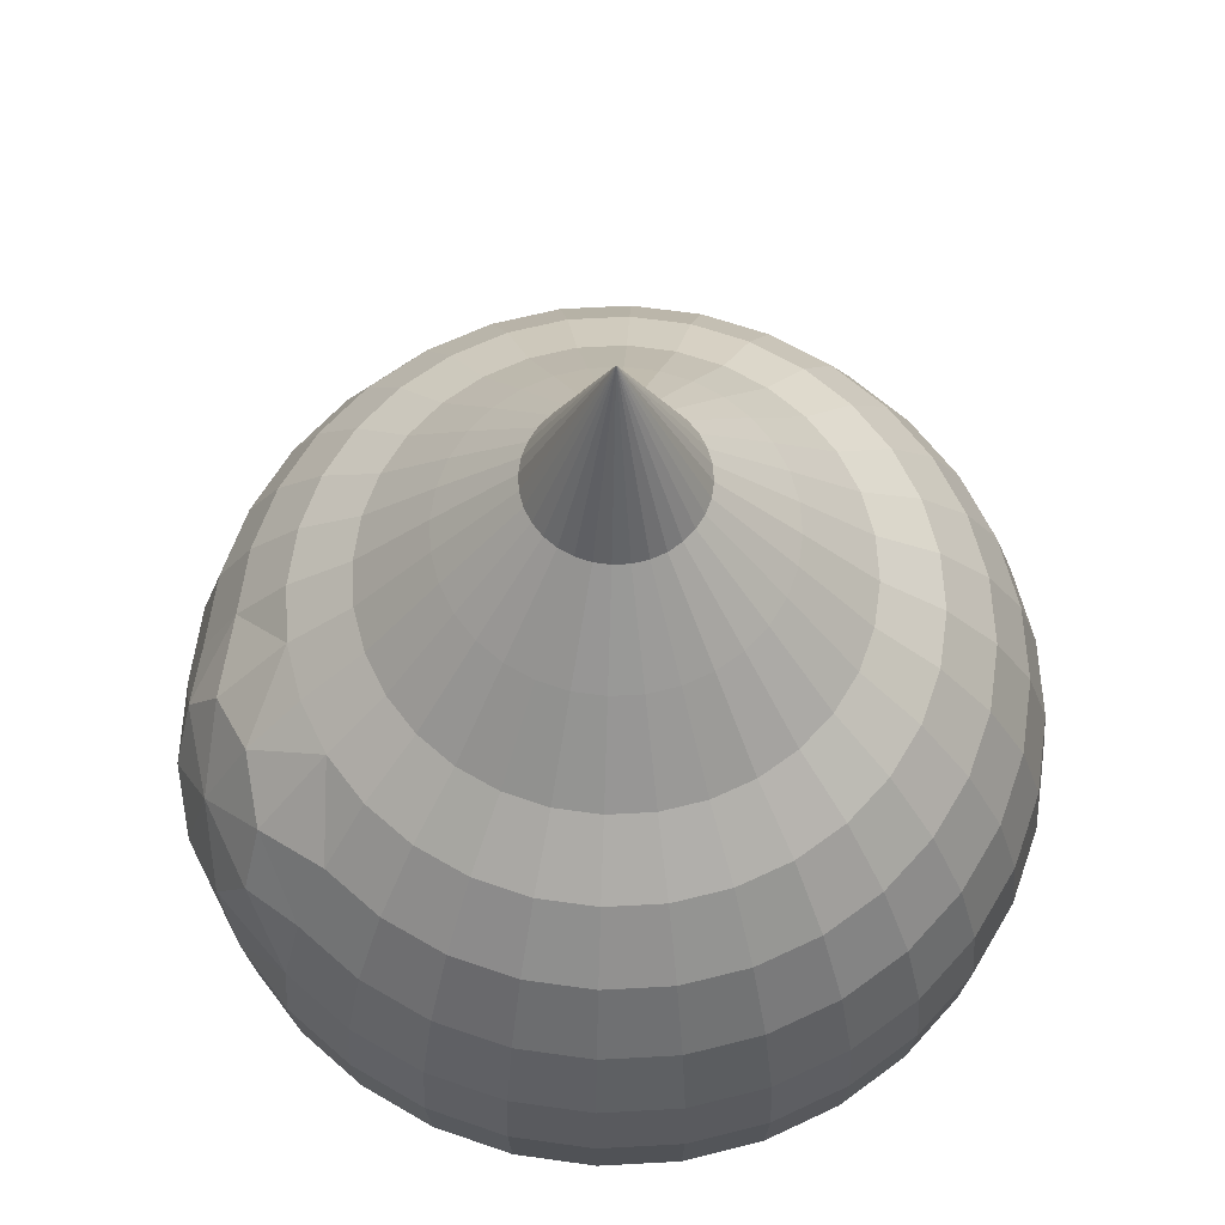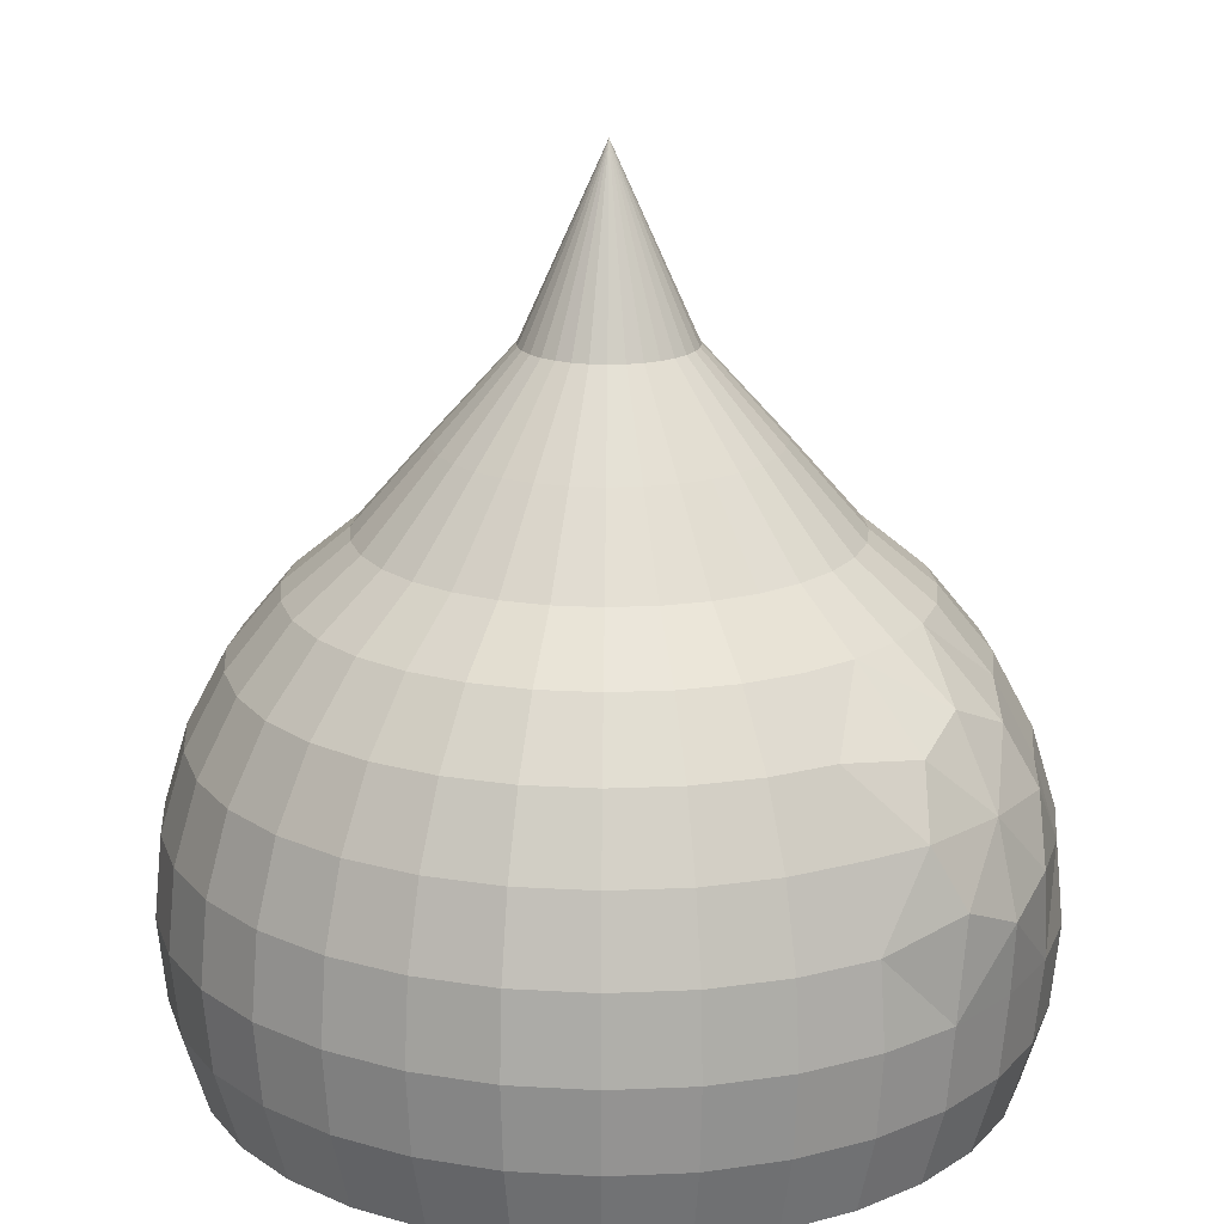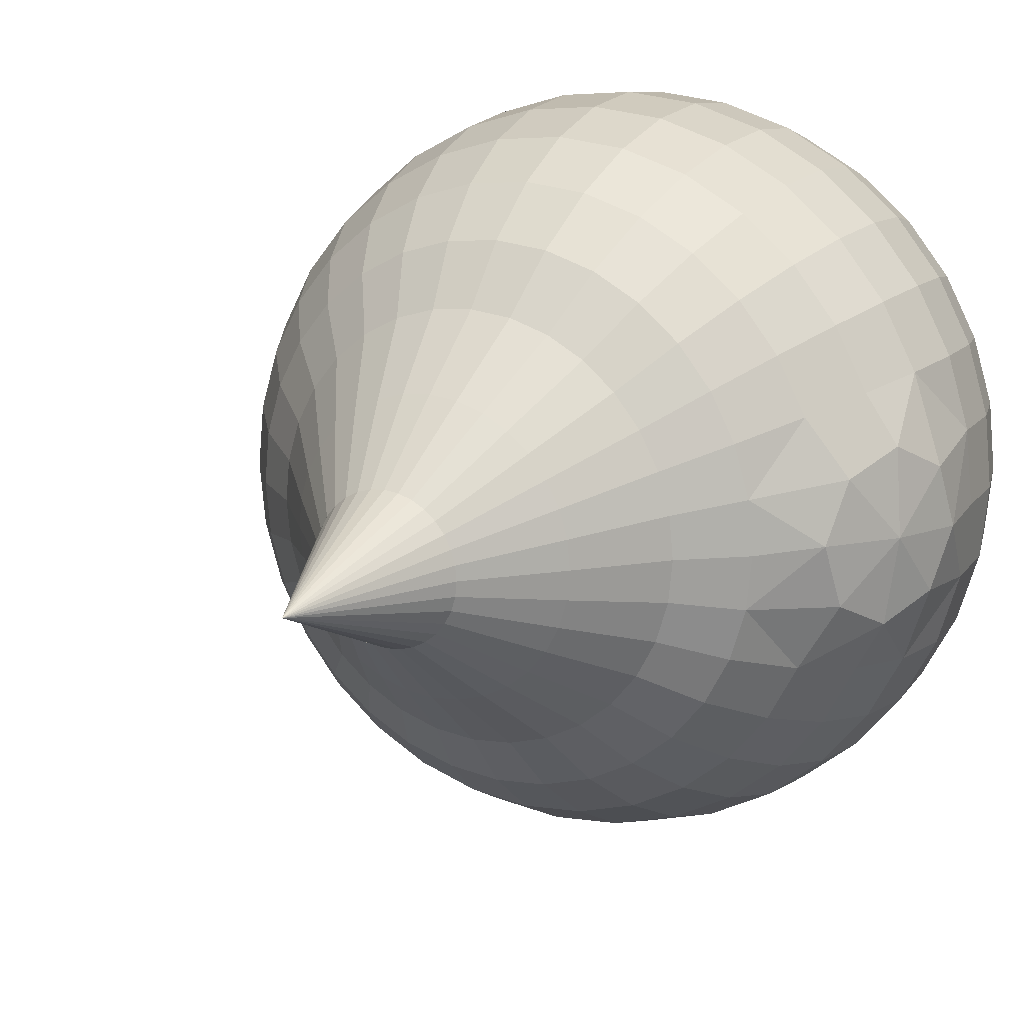
<metadata>
{"format":"obj","ext":"obj","renderer":"f3d","projection":"perspective","resolution":1024,"background":"white","views":[{"elev":63.4,"azim":-20.0,"up":"+Y"},{"elev":18.0,"azim":-145.4,"up":"+Y"},{"elev":15.4,"azim":-150.5,"up":"+Z"}]}
</metadata>
<code>
o Sphere
v 0 1.585 -0.1951
v 0 1.377 -0.3827
v 0 1.18 -0.5556
v 0 1.056 -0.7071
v 0 0.9046 -0.8315
v 0 0.7317 -0.9239
v 0 0.5441 -0.9808
v 0 0.349 -1
v 0 0.1539 -0.9808
v 0.03806 1.585 -0.1913
v 0.07466 1.377 -0.3753
v 0.1084 1.18 -0.5449
v 0.1379 1.056 -0.6935
v 0.1622 0.9046 -0.8155
v 0.1802 0.7317 -0.9061
v 0.1913 0.5441 -0.9619
v 0.1951 0.349 -0.9808
v 0.1913 0.1539 -0.9619
v 0.1802 -0.03368 -0.9061
v 0.07466 1.585 -0.1802
v 0.1464 1.377 -0.3536
v 0.2126 1.18 -0.5133
v 0.2706 1.056 -0.6533
v 0.3182 0.9046 -0.7682
v 0.3536 0.7317 -0.8536
v 0.3753 0.5441 -0.9061
v 0.3827 0.349 -0.9239
v 0.3753 0.1539 -0.9061
v 0.3536 -0.03368 -0.8536
v 0.1084 1.585 -0.1622
v 0.2126 1.377 -0.3182
v 0.3087 1.18 -0.4619
v 0.3928 1.056 -0.5879
v 0.4619 0.9046 -0.6913
v 0.5133 0.7317 -0.7682
v 0.5449 0.5441 -0.8155
v 0.5556 0.349 -0.8315
v 0.5449 0.1539 -0.8155
v 0.5133 -0.03368 -0.7682
v 0.1379 1.585 -0.1379
v 0.2706 1.377 -0.2706
v 0.3928 1.18 -0.3928
v 0.5 1.056 -0.5
v 0.5879 0.9046 -0.5879
v 0.6533 0.7317 -0.6533
v 0.6935 0.5441 -0.6935
v 0.7071 0.349 -0.7071
v 0.6935 0.1539 -0.6935
v 0.6533 -0.03368 -0.6533
v 0.1622 1.585 -0.1084
v 0.3182 1.377 -0.2126
v 0.4619 1.18 -0.3087
v 0.5879 1.056 -0.3928
v 0.6913 0.9046 -0.4619
v 0.7682 0.7317 -0.5133
v 0.8155 0.5441 -0.5449
v 0.8315 0.349 -0.5556
v 0.8155 0.1539 -0.5449
v 0.7682 -0.03368 -0.5133
v 0.1802 1.585 -0.07466
v 0.3536 1.377 -0.1464
v 0.5133 1.18 -0.2126
v 0.6533 1.056 -0.2706
v 0.7682 0.9046 -0.3182
v 0.8536 0.7317 -0.3536
v 0.9061 0.5441 -0.3753
v 0.9239 0.349 -0.3827
v 0.9061 0.1539 -0.3753
v 0.8536 -0.03368 -0.3536
v 0.1913 1.585 -0.03806
v 0.3753 1.377 -0.07466
v 0.5449 1.18 -0.1084
v 0.6935 1.056 -0.1379
v 0.8155 0.9046 -0.1622
v 0.9061 0.7317 -0.1802
v 0.9619 0.5441 -0.1913
v 0.9808 0.349 -0.1951
v 0.9619 0.1539 -0.1913
v 0.9061 -0.03368 -0.1802
v 0.1951 1.585 0
v 0.3827 1.377 0
v 0.5556 1.18 0
v 0.7071 1.056 0
v 0.8315 0.9046 0
v 0.9239 0.7317 0
v 0.9808 0.5441 0
v 1 0.349 0
v 0.9808 0.1539 0
v 0.9239 -0.03368 0
v 0.1913 1.585 0.03806
v 0.3753 1.377 0.07466
v 0.5449 1.18 0.1084
v 0.6935 1.056 0.1379
v 0.8155 0.9046 0.1622
v 0.9061 0.7317 0.1802
v 0.9619 0.5441 0.1913
v 0.9808 0.349 0.1951
v 0.9619 0.1539 0.1913
v 0.9061 -0.03368 0.1802
v 0.1802 1.585 0.07466
v 0.3536 1.377 0.1464
v 0.5133 1.18 0.2126
v 0.6533 1.056 0.2706
v 0.7682 0.9046 0.3182
v 0.8536 0.7317 0.3536
v 0.9061 0.5441 0.3753
v 0.9239 0.349 0.3827
v 0.9061 0.1539 0.3753
v 0.8536 -0.03368 0.3536
v 0.1622 1.585 0.1084
v 0.3182 1.377 0.2126
v 0.4619 1.18 0.3087
v 0.5879 1.056 0.3928
v 0.6913 0.9046 0.4619
v 0.7682 0.7317 0.5133
v 0.8155 0.5441 0.5449
v 0.8315 0.349 0.5556
v 0.8155 0.1539 0.5449
v 0.7682 -0.03368 0.5133
v 0.1379 1.585 0.1379
v 0.2706 1.377 0.2706
v 0.3928 1.18 0.3928
v 0.5 1.056 0.5
v 0.5879 0.9046 0.5879
v 0.6533 0.7317 0.6533
v 0.6935 0.5441 0.6935
v 0.7071 0.349 0.7071
v 0.6935 0.1539 0.6935
v 0.6533 -0.03368 0.6533
v 0.1084 1.585 0.1622
v 0.2126 1.377 0.3182
v 0.3087 1.18 0.4619
v 0.3928 1.056 0.5879
v 0.4619 0.9046 0.6913
v 0.5133 0.7317 0.7682
v 0.5449 0.5441 0.8155
v 0.5556 0.349 0.8315
v 0.5449 0.1539 0.8155
v 0.5133 -0.03368 0.7682
v 0.07466 1.585 0.1802
v 0.1464 1.377 0.3536
v 0.2126 1.18 0.5133
v 0.2706 1.056 0.6533
v 0.3182 0.9046 0.7682
v 0.3536 0.7317 0.8536
v 0.3753 0.5441 0.9061
v 0.3827 0.349 0.9239
v 0.3753 0.1539 0.9061
v 0.3536 -0.03368 0.8536
v 0.03806 1.585 0.1913
v 0.07466 1.377 0.3753
v 0.1084 1.18 0.5449
v 0.1379 1.056 0.6935
v 0.1622 0.9046 0.8155
v 0.1802 0.7317 0.9061
v 0.1913 0.5441 0.9619
v 0.1951 0.349 0.9808
v 0.1913 0.1539 0.9619
v 0.1802 -0.03368 0.9061
v -0 1.585 0.1951
v 0 1.377 0.3827
v 0 1.18 0.5556
v -0 1.056 0.7071
v -0 0.9046 0.8315
v 0 0.7317 0.9239
v -0 0.5441 0.9808
v -0 0.349 1
v -0 0.1539 0.9808
v 0 -0.03368 0.9239
v -0.03806 1.585 0.1913
v -0.07466 1.377 0.3753
v -0.1084 1.18 0.5449
v -0.1379 1.056 0.6935
v -0.1622 0.9046 0.8155
v -0.1802 0.7317 0.9061
v -0.1913 0.5441 0.9619
v -0.1951 0.349 0.9808
v -0.1913 0.1539 0.9619
v -0.1802 -0.03368 0.9061
v -0.07466 1.585 0.1802
v -0.1464 1.377 0.3536
v -0.2126 1.18 0.5133
v -0.2706 1.056 0.6533
v -0.3182 0.9046 0.7682
v -0.3536 0.7317 0.8536
v -0.3753 0.5441 0.9061
v -0.3827 0.349 0.9239
v -0.3753 0.1539 0.9061
v -0.3536 -0.03368 0.8536
v -0.1084 1.585 0.1622
v -0.2126 1.377 0.3182
v -0.3087 1.18 0.4619
v -0.3928 1.056 0.5879
v -0.4619 0.9046 0.6913
v -0.5133 0.7317 0.7682
v -0.5449 0.5441 0.8155
v -0.5556 0.349 0.8315
v -0.5449 0.1539 0.8155
v -0.5133 -0.03368 0.7682
v -0 2.017 1e-06
v -0.1379 1.585 0.1379
v -0.2706 1.377 0.2706
v -0.3928 1.18 0.3928
v -0.5 1.056 0.5
v -0.5879 0.9046 0.5879
v -0.6533 0.7317 0.6533
v -0.6935 0.5441 0.6935
v -0.7071 0.349 0.7071
v -0.6935 0.1539 0.6935
v -0.6533 -0.03368 0.6533
v -0.1622 1.585 0.1084
v -0.3182 1.377 0.2126
v -0.4619 1.18 0.3087
v -0.5879 1.056 0.3928
v -0.6913 0.9046 0.4619
v -0.7682 0.7317 0.5133
v -0.8155 0.5441 0.5449
v -0.8315 0.349 0.5556
v -0.8155 0.1539 0.5449
v -0.7682 -0.03368 0.5133
v -0.1802 1.585 0.07466
v -0.3536 1.377 0.1464
v -0.5133 1.18 0.2126
v -0.6533 1.056 0.2706
v -0.7682 0.9046 0.3182
v -0.8536 0.7317 0.3536
v -0.9061 0.5441 0.3753
v -0.9239 0.349 0.3827
v -0.9061 0.1539 0.3753
v -0.8536 -0.03368 0.3536
v -0.1913 1.585 0.03806
v -0.3753 1.377 0.07466
v -0.5449 1.18 0.1084
v -0.6935 1.056 0.1379
v -0.8727 0.8655 0.168
v -0.9344 0.7148 0.2253
v -0.9934 0.5707 0.1506
v -0.9808 0.349 0.1951
v -0.9619 0.1539 0.1913
v -0.9061 -0.03368 0.1802
v -0.1951 1.585 0
v -0.3827 1.377 0
v -0.5556 1.18 0
v -0.7071 1.056 0
v -0.8444 0.9347 0.01232
v -0.9562 0.7317 0
v -1.015 0.5177 -0.01231
v -1 0.349 0
v -0.9808 0.1539 0
v -0.9239 -0.03368 0
v -0.1913 1.585 -0.03806
v -0.3753 1.377 -0.07466
v -0.5449 1.18 -0.1084
v -0.6935 1.056 -0.1379
v -0.8661 0.8817 -0.1506
v -0.9251 0.7376 -0.2253
v -0.9868 0.5868 -0.168
v -0.9808 0.349 -0.1951
v -0.9619 0.1539 -0.1913
v -0.9061 -0.03368 -0.1802
v -0.1802 1.585 -0.07466
v -0.3536 1.377 -0.1464
v -0.5133 1.18 -0.2126
v -0.6533 1.056 -0.2706
v -0.7682 0.9046 -0.3182
v -0.8536 0.7317 -0.3536
v -0.9061 0.5441 -0.3753
v -0.9239 0.349 -0.3827
v -0.9061 0.1539 -0.3753
v -0.8536 -0.03368 -0.3536
v -0.1622 1.585 -0.1084
v -0.3182 1.377 -0.2126
v -0.4619 1.18 -0.3087
v -0.5879 1.056 -0.3928
v -0.6913 0.9046 -0.4619
v -0.7682 0.7317 -0.5133
v -0.8155 0.5441 -0.5449
v -0.8315 0.349 -0.5556
v -0.8155 0.1539 -0.5449
v -0.7682 -0.03368 -0.5133
v -0.1379 1.585 -0.1379
v -0.2706 1.377 -0.2706
v -0.3928 1.18 -0.3928
v -0.5 1.056 -0.5
v -0.5879 0.9046 -0.5879
v -0.6533 0.7317 -0.6533
v -0.6935 0.5441 -0.6935
v -0.7071 0.349 -0.7071
v -0.6935 0.1539 -0.6935
v -0.6533 -0.03368 -0.6533
v -0.1084 1.585 -0.1622
v -0.2126 1.377 -0.3182
v -0.3087 1.18 -0.4619
v -0.3928 1.056 -0.5879
v -0.4619 0.9046 -0.6913
v -0.5133 0.7317 -0.7682
v -0.5449 0.5441 -0.8155
v -0.5556 0.349 -0.8315
v -0.5449 0.1539 -0.8155
v -0.5133 -0.03368 -0.7682
v -0.07466 1.585 -0.1802
v -0.1464 1.377 -0.3536
v -0.2126 1.18 -0.5133
v -0.2706 1.056 -0.6533
v -0.3182 0.9046 -0.7682
v -0.3536 0.7317 -0.8536
v -0.3753 0.5441 -0.9061
v -0.3827 0.349 -0.9239
v -0.3753 0.1539 -0.9061
v -0.3536 -0.03368 -0.8536
v -0.03806 1.585 -0.1913
v -0.07466 1.377 -0.3753
v -0.1084 1.18 -0.5449
v -0.1379 1.056 -0.6935
v -0.1622 0.9046 -0.8155
v -0.1802 0.7317 -0.9061
v -0.1913 0.5441 -0.9619
v -0.1951 0.349 -0.9808
v -0.1913 0.1539 -0.9619
v -0.1802 -0.03368 -0.9061
v 0 -0.03368 -0.9239
f 7 17 8
f 1 200 10
f 8 18 9
f 1 11 2
f 9 19 321
f 2 12 3
f 3 13 4
f 4 14 5
f 5 15 6
f 6 16 7
f 16 25 26
f 16 27 17
f 10 200 20
f 17 28 18
f 10 21 11
f 19 28 29
f 12 21 22
f 12 23 13
f 13 24 14
f 14 25 15
f 22 31 32
f 23 32 33
f 23 34 24
f 24 35 25
f 25 36 26
f 26 37 27
f 20 200 30
f 27 38 28
f 21 30 31
f 28 39 29
f 35 46 36
f 37 46 47
f 30 200 40
f 37 48 38
f 30 41 31
f 38 49 39
f 31 42 32
f 32 43 33
f 33 44 34
f 34 45 35
f 42 53 43
f 43 54 44
f 44 55 45
f 45 56 46
f 47 56 57
f 40 200 50
f 47 58 48
f 40 51 41
f 48 59 49
f 41 52 42
f 56 67 57
f 50 200 60
f 58 67 68
f 50 61 51
f 58 69 59
f 52 61 62
f 52 63 53
f 54 63 64
f 54 65 55
f 56 65 66
f 63 72 73
f 63 74 64
f 64 75 65
f 66 75 76
f 66 77 67
f 60 200 70
f 67 78 68
f 60 71 61
f 68 79 69
f 61 72 62
f 76 87 77
f 70 200 80
f 78 87 88
f 70 81 71
f 78 89 79
f 71 82 72
f 72 83 73
f 73 84 74
f 74 85 75
f 76 85 86
f 83 94 84
f 84 95 85
f 86 95 96
f 86 97 87
f 80 200 90
f 88 97 98
f 80 91 81
f 88 99 89
f 82 91 92
f 82 93 83
f 97 108 98
f 90 101 91
f 98 109 99
f 91 102 92
f 92 103 93
f 93 104 94
f 94 105 95
f 96 105 106
f 96 107 97
f 90 200 100
f 104 115 105
f 106 115 116
f 106 117 107
f 100 200 110
f 107 118 108
f 100 111 101
f 108 119 109
f 101 112 102
f 102 113 103
f 104 113 114
f 110 121 111
f 118 129 119
f 111 122 112
f 112 123 113
f 113 124 114
f 114 125 115
f 116 125 126
f 116 127 117
f 110 200 120
f 118 127 128
f 124 135 125
f 126 135 136
f 127 136 137
f 120 200 130
f 127 138 128
f 120 131 121
f 128 139 129
f 121 132 122
f 123 132 133
f 124 133 134
f 138 149 139
f 131 142 132
f 132 143 133
f 133 144 134
f 134 145 135
f 136 145 146
f 137 146 147
f 130 200 140
f 137 148 138
f 130 141 131
f 146 155 156
f 147 156 157
f 140 200 150
f 147 158 148
f 140 151 141
f 148 159 149
f 141 152 142
f 142 153 143
f 143 154 144
f 144 155 145
f 152 161 162
f 153 162 163
f 153 164 154
f 154 165 155
f 156 165 166
f 157 166 167
f 150 200 160
f 157 168 158
f 150 161 151
f 158 169 159
f 166 175 176
f 167 176 177
f 160 200 170
f 167 178 168
f 160 171 161
f 168 179 169
f 162 171 172
f 163 172 173
f 164 173 174
f 164 175 165
f 173 182 183
f 173 184 174
f 174 185 175
f 176 185 186
f 177 186 187
f 170 200 180
f 177 188 178
f 170 181 171
f 178 189 179
f 171 182 172
f 187 196 197
f 180 200 190
f 187 198 188
f 180 191 181
f 188 199 189
f 181 192 182
f 182 193 183
f 184 193 194
f 184 195 185
f 186 195 196
f 194 204 205
f 194 206 195
f 196 206 207
f 197 207 208
f 190 200 201
f 197 209 198
f 190 202 191
f 198 210 199
f 191 203 192
f 193 203 204
f 201 200 211
f 208 219 209
f 201 212 202
f 209 220 210
f 202 213 203
f 204 213 214
f 205 214 215
f 205 216 206
f 207 216 217
f 208 217 218
f 215 224 225
f 215 226 216
f 217 226 227
f 217 228 218
f 211 200 221
f 218 229 219
f 212 221 222
f 219 230 220
f 212 223 213
f 214 223 224
f 229 238 239
f 221 232 222
f 229 240 230
f 223 232 233
f 224 233 234
f 225 234 235
f 226 235 236
f 227 236 237
f 227 238 228
f 221 200 231
f 235 246 236
f 237 246 247
f 238 247 248
f 231 200 241
f 239 248 249
f 232 241 242
f 239 250 240
f 233 242 243
f 234 243 244
f 234 245 235
f 241 252 242
f 249 260 250
f 243 252 253
f 244 253 254
f 245 254 255
f 246 255 256
f 246 257 247
f 247 258 248
f 241 200 251
f 249 258 259
f 256 265 266
f 256 267 257
f 258 267 268
f 251 200 261
f 259 268 269
f 252 261 262
f 259 270 260
f 252 263 253
f 253 264 254
f 254 265 255
f 269 280 270
f 262 273 263
f 264 273 274
f 265 274 275
f 265 276 266
f 267 276 277
f 267 278 268
f 261 200 271
f 268 279 269
f 262 271 272
f 277 286 287
f 278 287 288
f 271 200 281
f 278 289 279
f 271 282 272
f 279 290 280
f 272 283 273
f 273 284 274
f 275 284 285
f 275 286 276
f 283 294 284
f 285 294 295
f 285 296 286
f 287 296 297
f 288 297 298
f 281 200 291
f 289 298 299
f 281 292 282
f 289 300 290
f 282 293 283
f 297 308 298
f 291 200 301
f 298 309 299
f 292 301 302
f 299 310 300
f 292 303 293
f 294 303 304
f 295 304 305
f 295 306 296
f 297 306 307
f 303 314 304
f 305 314 315
f 305 316 306
f 307 316 317
f 307 318 308
f 301 200 311
f 309 318 319
f 301 312 302
f 309 320 310
f 302 313 303
f 318 7 8
f 311 200 1
f 318 9 319
f 312 1 2
f 319 321 320
f 313 2 3
f 314 3 4
f 315 4 5
f 159 240 320
f 316 5 6
f 317 6 7
f 7 16 17
f 8 17 18
f 1 10 11
f 9 18 19
f 2 11 12
f 3 12 13
f 4 13 14
f 5 14 15
f 6 15 16
f 16 15 25
f 16 26 27
f 17 27 28
f 10 20 21
f 19 18 28
f 12 11 21
f 12 22 23
f 13 23 24
f 14 24 25
f 22 21 31
f 23 22 32
f 23 33 34
f 24 34 35
f 25 35 36
f 26 36 37
f 27 37 38
f 21 20 30
f 28 38 39
f 35 45 46
f 37 36 46
f 37 47 48
f 30 40 41
f 38 48 49
f 31 41 42
f 32 42 43
f 33 43 44
f 34 44 45
f 42 52 53
f 43 53 54
f 44 54 55
f 45 55 56
f 47 46 56
f 47 57 58
f 40 50 51
f 48 58 59
f 41 51 52
f 56 66 67
f 58 57 67
f 50 60 61
f 58 68 69
f 52 51 61
f 52 62 63
f 54 53 63
f 54 64 65
f 56 55 65
f 63 62 72
f 63 73 74
f 64 74 75
f 66 65 75
f 66 76 77
f 67 77 78
f 60 70 71
f 68 78 79
f 61 71 72
f 76 86 87
f 78 77 87
f 70 80 81
f 78 88 89
f 71 81 82
f 72 82 83
f 73 83 84
f 74 84 85
f 76 75 85
f 83 93 94
f 84 94 95
f 86 85 95
f 86 96 97
f 88 87 97
f 80 90 91
f 88 98 99
f 82 81 91
f 82 92 93
f 97 107 108
f 90 100 101
f 98 108 109
f 91 101 102
f 92 102 103
f 93 103 104
f 94 104 105
f 96 95 105
f 96 106 107
f 104 114 115
f 106 105 115
f 106 116 117
f 107 117 118
f 100 110 111
f 108 118 119
f 101 111 112
f 102 112 113
f 104 103 113
f 110 120 121
f 118 128 129
f 111 121 122
f 112 122 123
f 113 123 124
f 114 124 125
f 116 115 125
f 116 126 127
f 118 117 127
f 124 134 135
f 126 125 135
f 127 126 136
f 127 137 138
f 120 130 131
f 128 138 139
f 121 131 132
f 123 122 132
f 124 123 133
f 138 148 149
f 131 141 142
f 132 142 143
f 133 143 144
f 134 144 145
f 136 135 145
f 137 136 146
f 137 147 148
f 130 140 141
f 146 145 155
f 147 146 156
f 147 157 158
f 140 150 151
f 148 158 159
f 141 151 152
f 142 152 153
f 143 153 154
f 144 154 155
f 152 151 161
f 153 152 162
f 153 163 164
f 154 164 165
f 156 155 165
f 157 156 166
f 157 167 168
f 150 160 161
f 158 168 169
f 166 165 175
f 167 166 176
f 167 177 178
f 160 170 171
f 168 178 179
f 162 161 171
f 163 162 172
f 164 163 173
f 164 174 175
f 173 172 182
f 173 183 184
f 174 184 185
f 176 175 185
f 177 176 186
f 177 187 188
f 170 180 181
f 178 188 189
f 171 181 182
f 187 186 196
f 187 197 198
f 180 190 191
f 188 198 199
f 181 191 192
f 182 192 193
f 184 183 193
f 184 194 195
f 186 185 195
f 194 193 204
f 194 205 206
f 196 195 206
f 197 196 207
f 197 208 209
f 190 201 202
f 198 209 210
f 191 202 203
f 193 192 203
f 208 218 219
f 201 211 212
f 209 219 220
f 202 212 213
f 204 203 213
f 205 204 214
f 205 215 216
f 207 206 216
f 208 207 217
f 215 214 224
f 215 225 226
f 217 216 226
f 217 227 228
f 218 228 229
f 212 211 221
f 219 229 230
f 212 222 223
f 214 213 223
f 229 228 238
f 221 231 232
f 229 239 240
f 223 222 232
f 224 223 233
f 225 224 234
f 226 225 235
f 227 226 236
f 227 237 238
f 235 245 246
f 237 236 246
f 238 237 247
f 239 238 248
f 232 231 241
f 239 249 250
f 233 232 242
f 234 233 243
f 234 244 245
f 241 251 252
f 249 259 260
f 243 242 252
f 244 243 253
f 245 244 254
f 246 245 255
f 246 256 257
f 247 257 258
f 249 248 258
f 256 255 265
f 256 266 267
f 258 257 267
f 259 258 268
f 252 251 261
f 259 269 270
f 252 262 263
f 253 263 264
f 254 264 265
f 269 279 280
f 262 272 273
f 264 263 273
f 265 264 274
f 265 275 276
f 267 266 276
f 267 277 278
f 268 278 279
f 262 261 271
f 277 276 286
f 278 277 287
f 278 288 289
f 271 281 282
f 279 289 290
f 272 282 283
f 273 283 284
f 275 274 284
f 275 285 286
f 283 293 294
f 285 284 294
f 285 295 296
f 287 286 296
f 288 287 297
f 289 288 298
f 281 291 292
f 289 299 300
f 282 292 293
f 297 307 308
f 298 308 309
f 292 291 301
f 299 309 310
f 292 302 303
f 294 293 303
f 295 294 304
f 295 305 306
f 297 296 306
f 303 313 314
f 305 304 314
f 305 315 316
f 307 306 316
f 307 317 318
f 309 308 318
f 301 311 312
f 309 319 320
f 302 312 313
f 318 317 7
f 318 8 9
f 312 311 1
f 319 9 321
f 313 312 2
f 314 313 3
f 315 314 4
f 320 321 39
f 321 19 39
f 19 29 39
f 39 49 79
f 49 59 79
f 59 69 79
f 79 89 99
f 99 109 119
f 119 129 139
f 139 149 119
f 149 159 119
f 159 169 179
f 179 189 199
f 199 210 220
f 220 230 240
f 240 250 280
f 250 260 280
f 260 270 280
f 280 290 300
f 300 310 320
f 79 99 159
f 99 119 159
f 159 179 199
f 199 220 159
f 220 240 159
f 280 300 240
f 300 320 240
f 320 39 79
f 320 79 159
f 316 315 5
f 317 316 6

</code>
